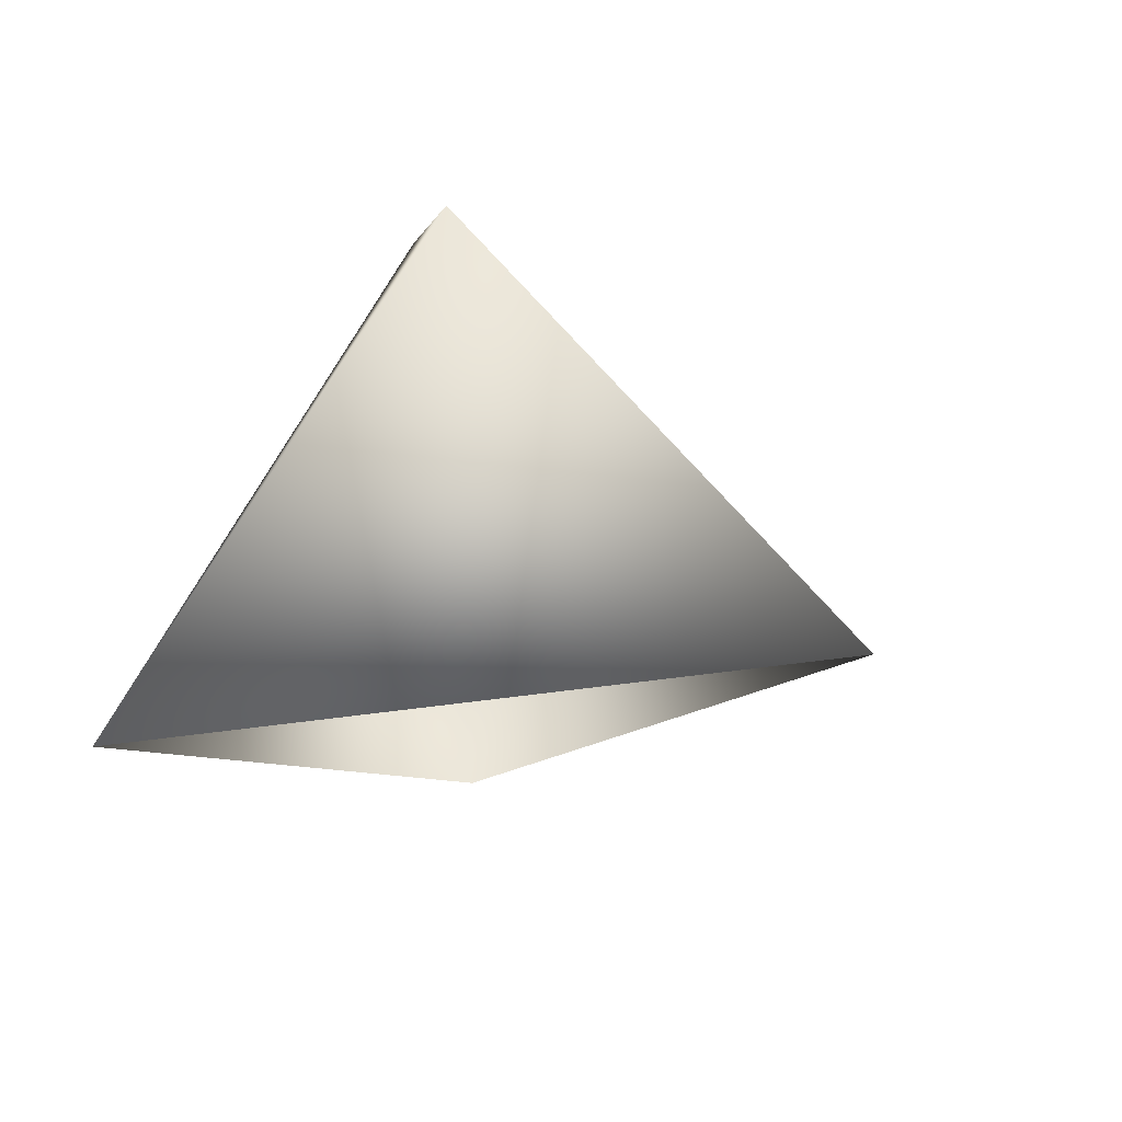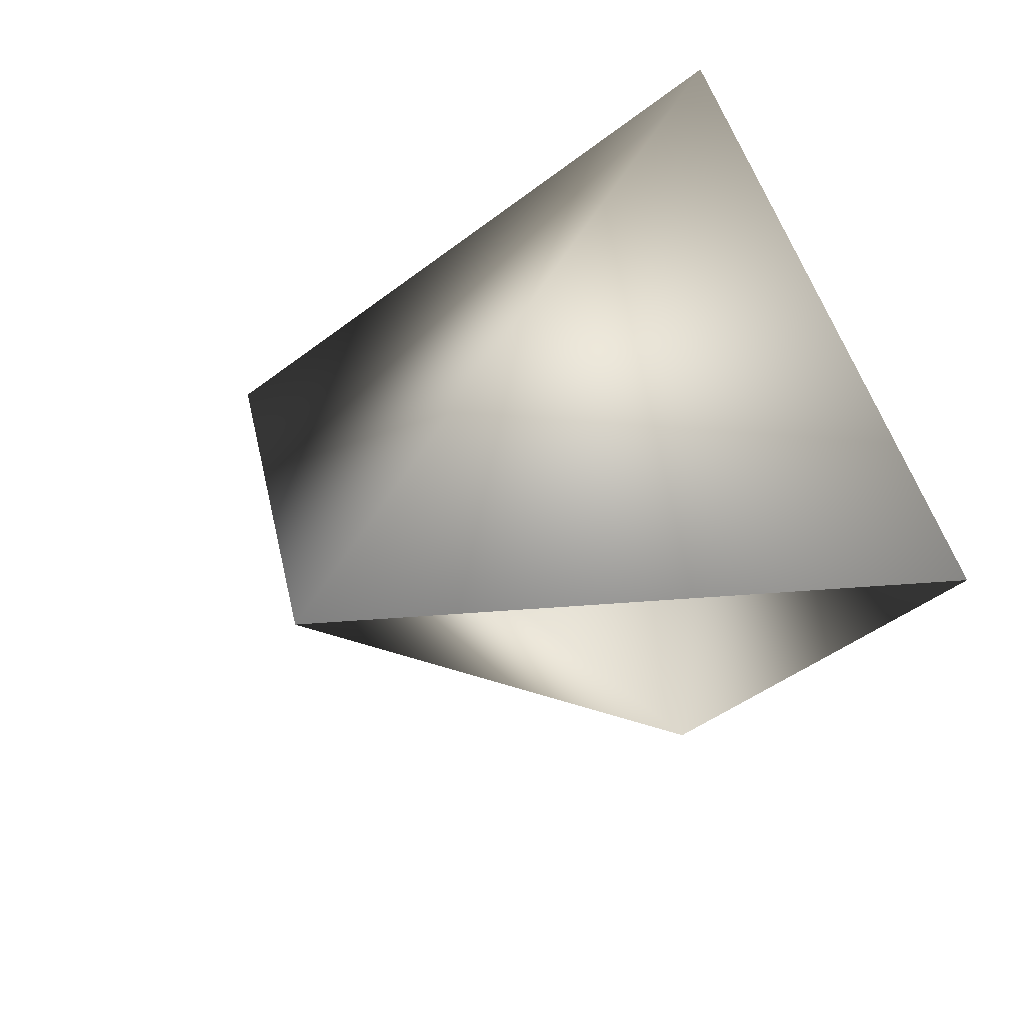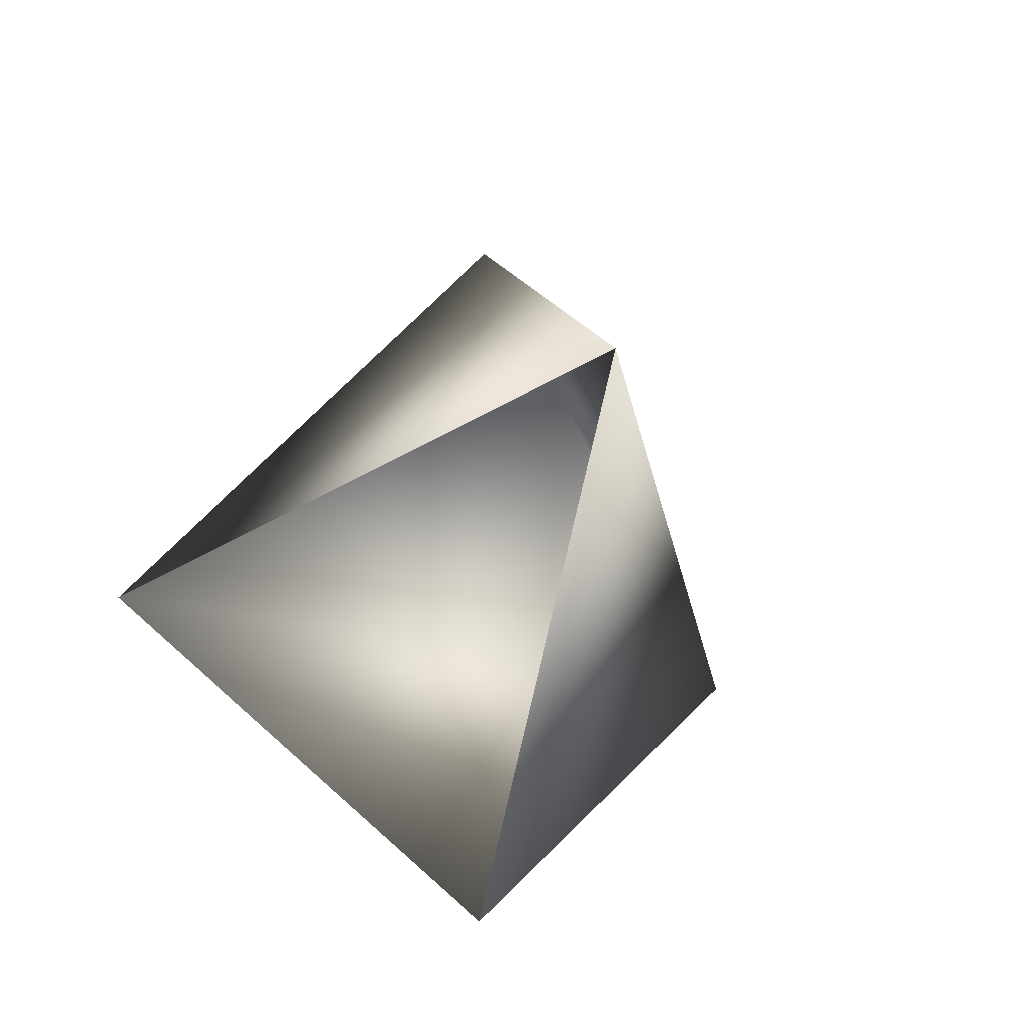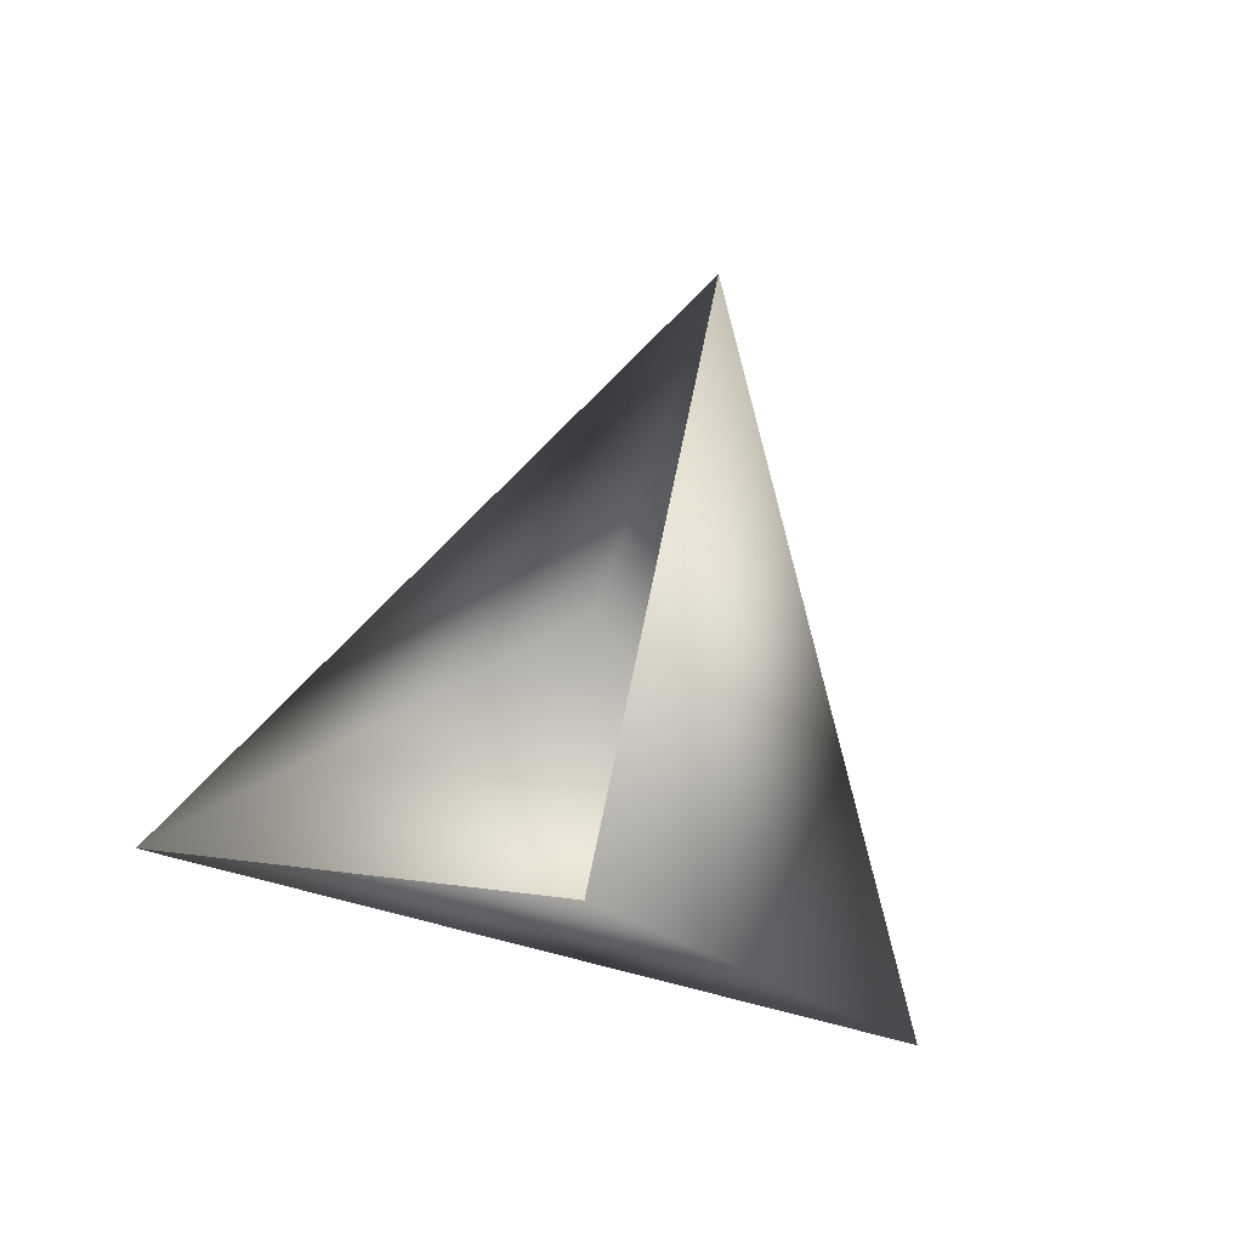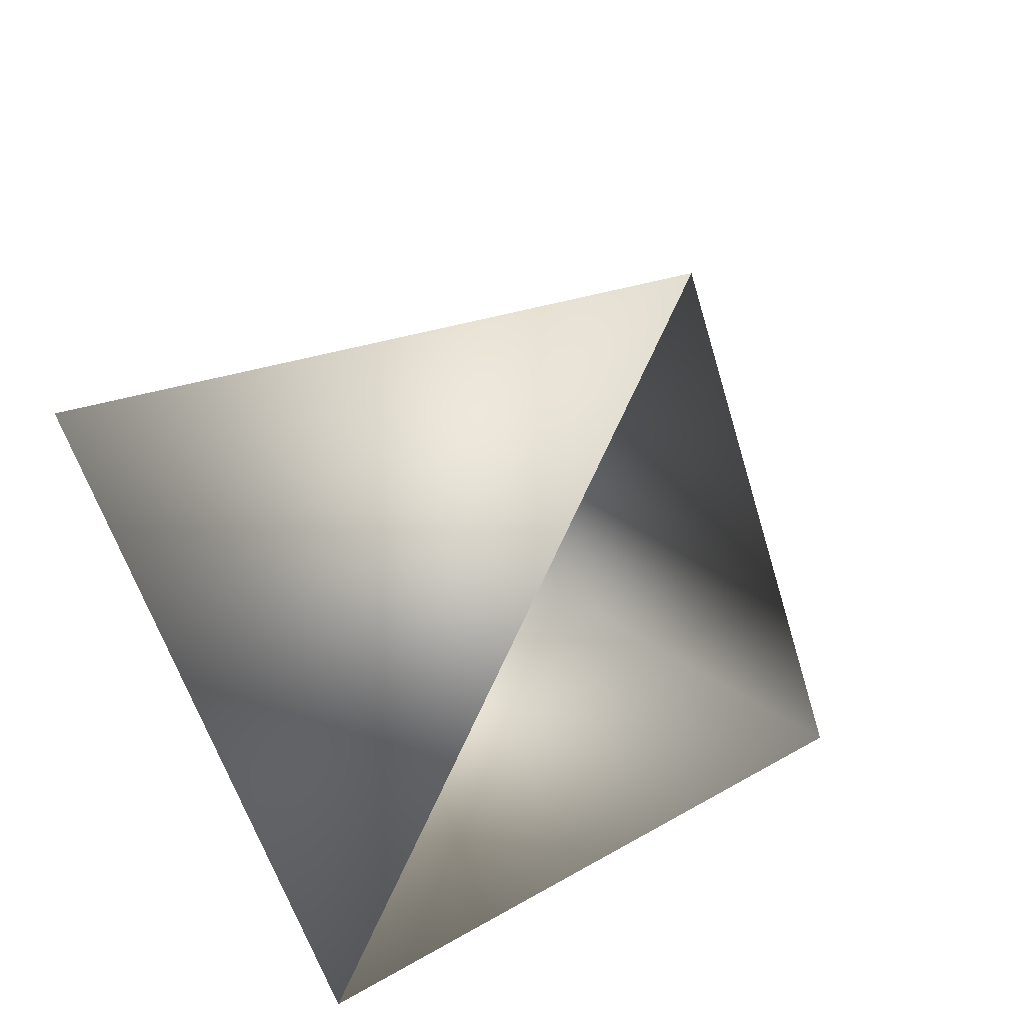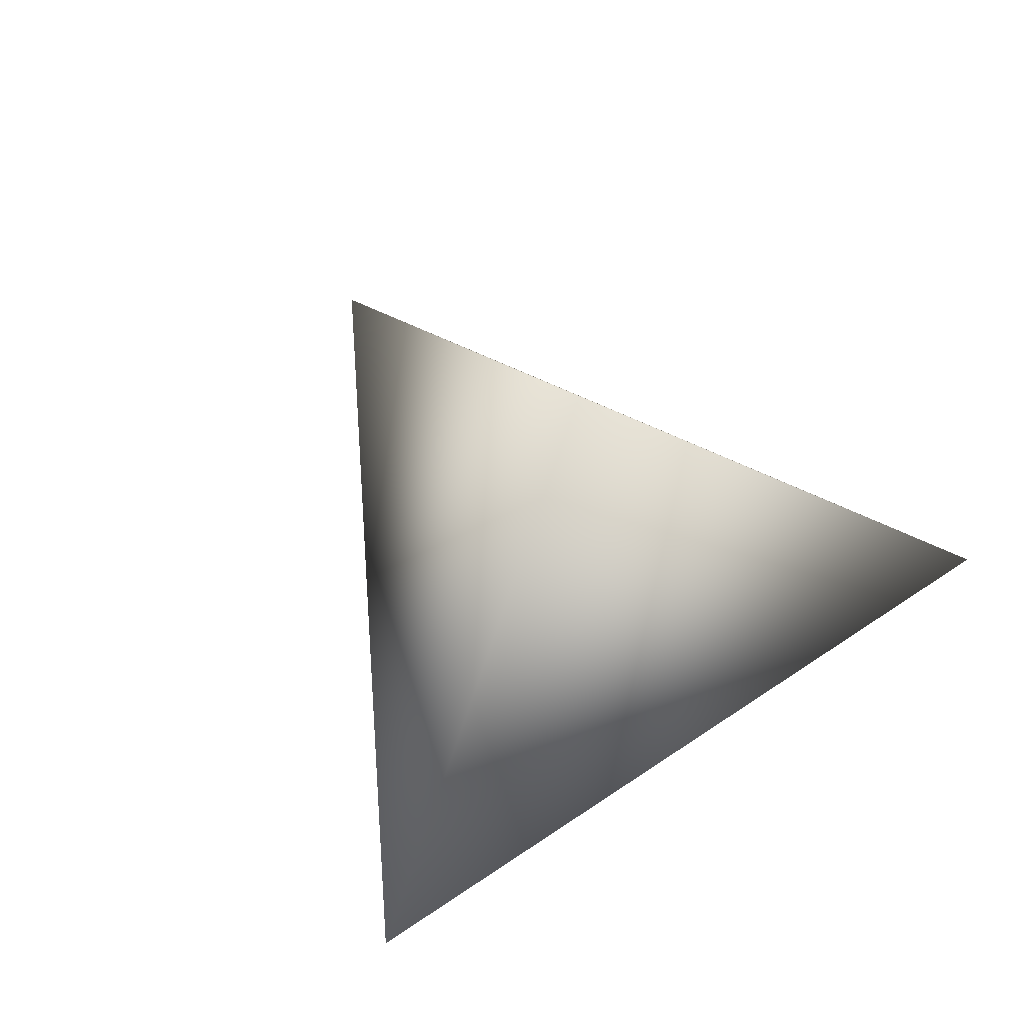
<metadata>
{"format":"obj","ext":"obj","renderer":"f3d","projection":"perspective","resolution":1024,"background":"white","views":[{"elev":49.3,"azim":21.5,"up":"+Z"},{"elev":22.0,"azim":125.8,"up":"+Y"},{"elev":-31.3,"azim":71.8,"up":"+Z"},{"elev":-75.1,"azim":74.9,"up":"+Z"},{"elev":-49.7,"azim":60.2,"up":"+Y"},{"elev":64.6,"azim":-124.3,"up":"+Z"}]}
</metadata>
<code>
v 1 0 -4.371e-08
v -0.5 0.866 -4.371e-08
v -0.5 -0.866 -4.371e-08
v 0 0 1
v 0 0 -1
f 5 1 1
f 4 3 1
f 5 2 1
f 4 1 2
f 5 3 2
f 4 2 3

</code>
